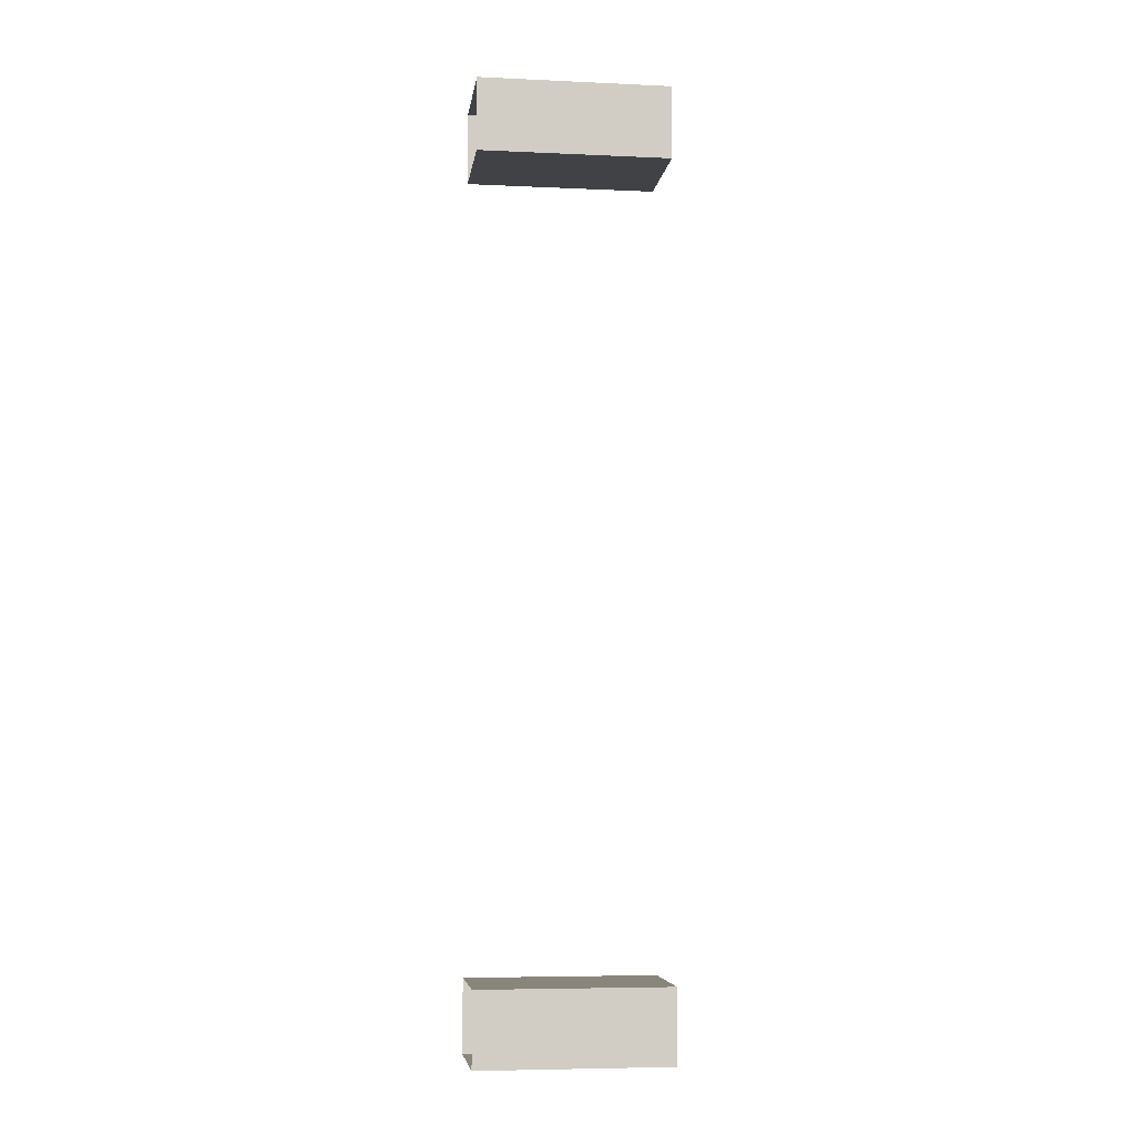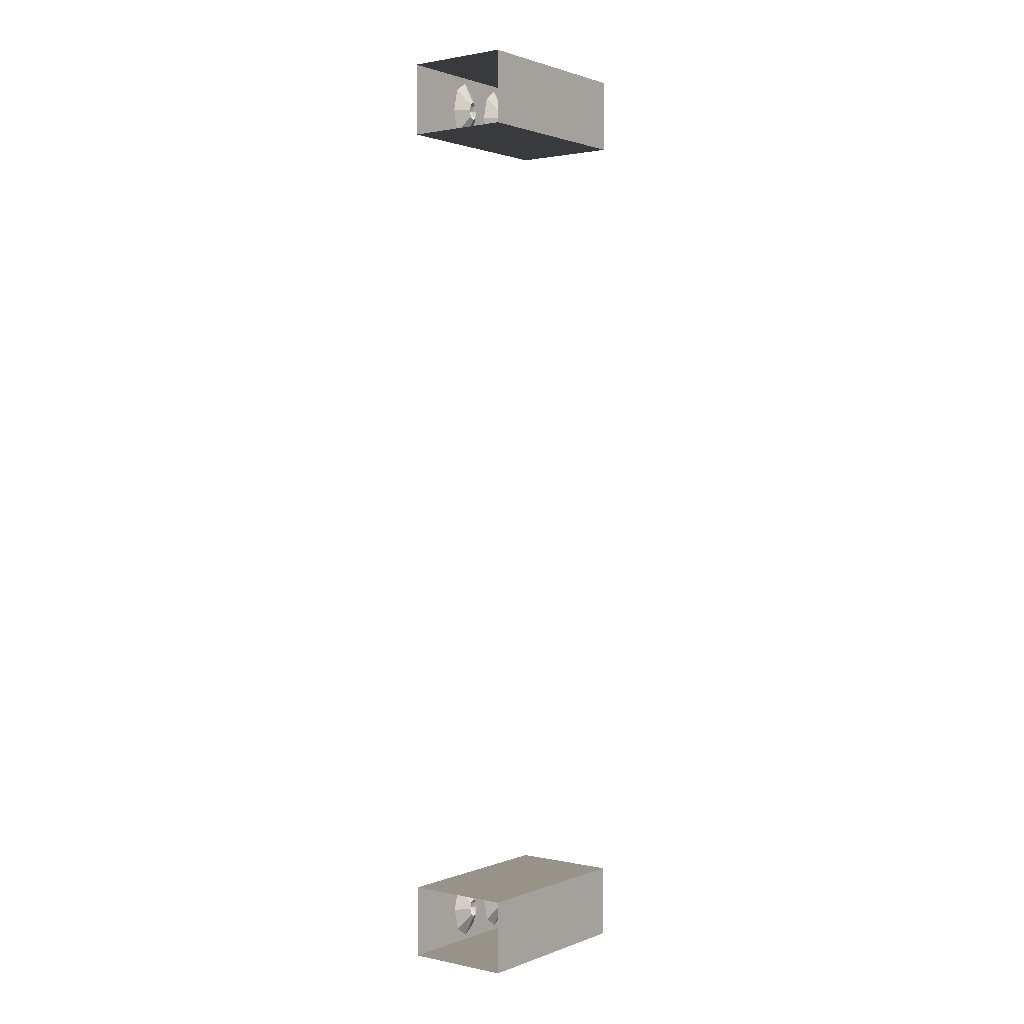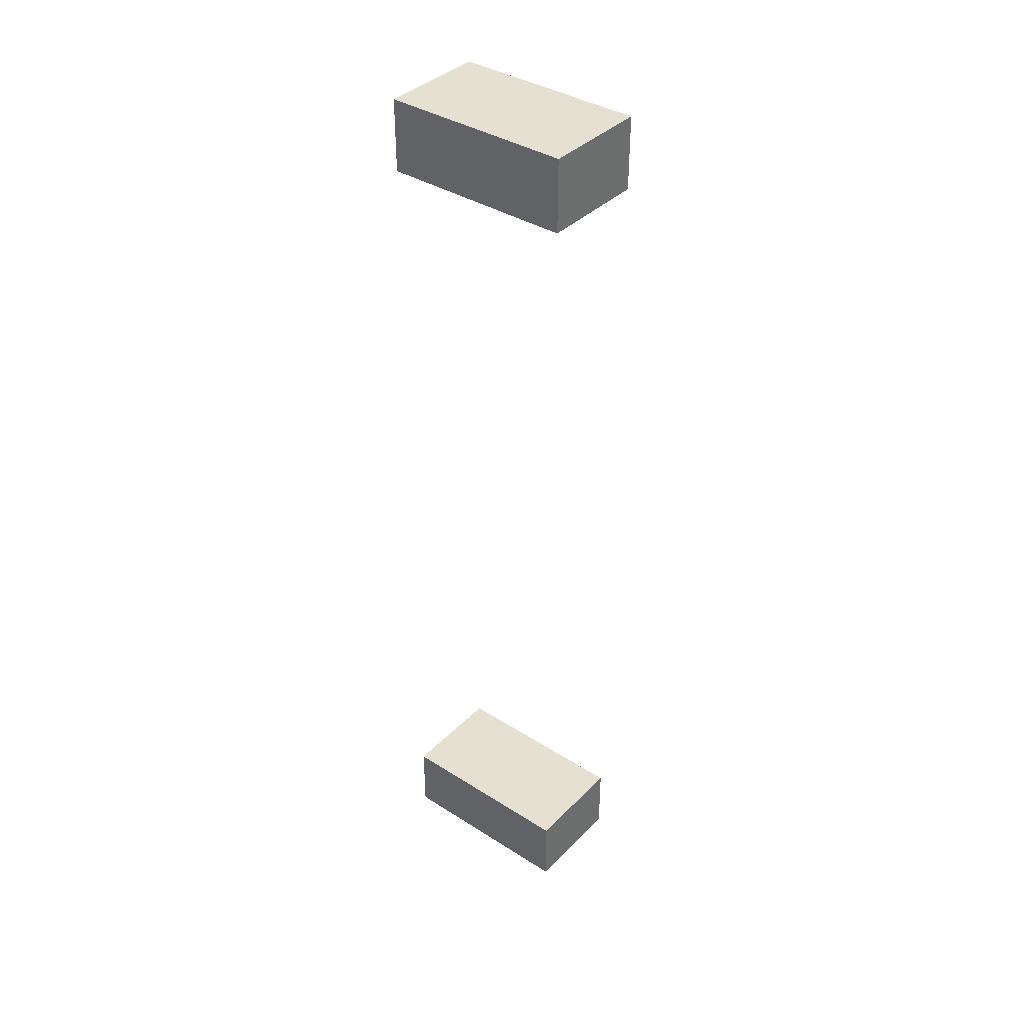
<metadata>
{"format":"obj","ext":"obj","renderer":"f3d","projection":"perspective","resolution":1024,"background":"white","views":[{"elev":-6.3,"azim":82.4,"up":"+Z"},{"elev":1.5,"azim":37.2,"up":"+Z"},{"elev":38.3,"azim":128.8,"up":"+Z"}]}
</metadata>
<code>
o low_poly_interior.2243_2990_430_1930.042
v 11.68 0.3265 -6.04
v 11.03 0.3265 -6.04
v 11.68 0.3265 -5.6
v 11.03 0.3265 -5.6
v 11.03 1.484 -5.6
v 11.03 1.484 -6.04
v 11.68 1.484 -6.04
v 11.68 1.484 -5.6
v 11.07 0.3265 -6.04
v 11.07 0.3265 -5.6
v 11.07 1.484 -5.6
v 11.07 1.484 -6.04
v 11.03 1.413 -5.914
v 11.03 1.413 -5.726
v 11.03 1.445 -5.82
v 11.03 1.316 -5.82
v 11.03 1.348 -5.726
v 11.03 1.348 -5.914
v 11.07 1.358 -5.82
v 11.07 1.369 -5.787
v 11.07 1.369 -5.853
v 11.07 1.403 -5.82
v 11.07 1.392 -5.787
v 11.07 1.392 -5.853
v 11.02 1.352 -5.735
v 11.02 1.323 -5.82
v 11.02 1.352 -5.905
v 11.02 1.41 -5.905
v 11.02 1.438 -5.82
v 11.02 1.41 -5.735
v 11.06 1.36 -5.82
v 11.06 1.37 -5.79
v 11.06 1.37 -5.85
v 11.06 1.401 -5.82
v 11.06 1.391 -5.79
v 11.06 1.391 -5.85
v 11.07 1.357 -5.82
v 11.07 1.369 -5.785
v 11.07 1.369 -5.855
v 11.07 1.404 -5.82
v 11.07 1.392 -5.785
v 11.07 1.392 -5.855
v 11.03 1.201 -5.653
v 11.03 1.201 -5.988
v 11.03 1.129 -5.613
v 11.03 1.057 -5.653
v 11.03 1.13 -6.028
v 11.03 1.058 -5.988
v 11.03 1.246 -5.884
v 11.03 1.013 -5.885
v 11.03 1.245 -5.756
v 11.03 1.013 -5.757
v 11.03 1.187 -5.684
v 11.03 1.129 -5.653
v 11.03 1.223 -5.87
v 11.03 1.187 -5.954
v 11.03 1.071 -5.685
v 11.03 1.13 -5.986
v 11.03 1.072 -5.954
v 11.03 1.036 -5.871
v 11.03 1.223 -5.767
v 11.03 1.036 -5.768
v 11.04 1.182 -5.695
v 11.04 1.129 -5.667
v 11.04 1.215 -5.866
v 11.04 1.182 -5.943
v 11.04 1.076 -5.696
v 11.04 1.129 -5.972
v 11.04 1.076 -5.943
v 11.04 1.044 -5.867
v 11.04 1.215 -5.772
v 11.04 1.043 -5.772
v 11.03 0.8872 -5.653
v 11.03 0.8877 -5.988
v 11.03 0.8153 -5.613
v 11.03 0.7435 -5.653
v 11.03 0.8159 -6.028
v 11.03 0.7439 -5.988
v 11.03 0.932 -5.884
v 11.03 0.6993 -5.885
v 11.03 0.9318 -5.756
v 11.03 0.6992 -5.757
v 11.03 0.8732 -5.684
v 11.03 0.8154 -5.653
v 11.03 0.9091 -5.87
v 11.03 0.8736 -5.954
v 11.03 0.7577 -5.685
v 11.03 0.8159 -5.986
v 11.03 0.7581 -5.954
v 11.03 0.7223 -5.871
v 11.03 0.909 -5.767
v 11.03 0.7222 -5.768
v 11.04 0.8685 -5.695
v 11.04 0.8154 -5.667
v 11.04 0.9015 -5.866
v 11.04 0.8688 -5.943
v 11.04 0.7625 -5.696
v 11.04 0.8159 -5.972
v 11.04 0.7628 -5.943
v 11.04 0.7299 -5.867
v 11.04 0.9014 -5.772
v 11.04 0.7298 -5.772
v 11.07 1.146 -5.822
v 11.03 1.129 -5.633
v 11.03 1.129 -6.012
v 11.03 1.241 -5.822
v 11.03 1.018 -5.822
v 11.06 1.129 -5.822
v 11.03 0.9699 -6.04
v 11.03 0.9699 -5.6
v 11.03 1.209 -5.688
v 11.1 1.129 -5.766
v 11.1 1.163 -5.822
v 11.03 1.209 -5.956
v 11.03 1.05 -5.688
v 11.1 1.129 -5.879
v 11.03 1.05 -5.956
v 11.1 1.096 -5.822
v 11.1 1.153 -5.782
v 11.07 1.129 -5.795
v 11.1 1.153 -5.862
v 11.1 1.106 -5.782
v 11.07 1.129 -5.85
v 11.1 1.106 -5.862
v 11.07 1.113 -5.822
v 11.07 0.8321 -5.822
v 11.03 0.8158 -5.633
v 11.03 0.8158 -6.012
v 11.03 0.9277 -5.822
v 11.03 0.704 -5.822
v 11.06 0.8158 -5.822
v 11.03 0.3265 -5.6
v 11.03 0.3265 -6.04
v 11.03 0.8949 -5.688
v 11.1 0.8158 -5.766
v 11.1 0.8493 -5.822
v 11.03 0.8949 -5.956
v 11.03 0.7367 -5.688
v 11.1 0.8158 -5.879
v 11.03 0.7367 -5.956
v 11.1 0.7824 -5.822
v 11.1 0.8395 -5.782
v 11.07 0.8158 -5.795
v 11.1 0.8395 -5.862
v 11.1 0.7922 -5.782
v 11.07 0.8158 -5.85
v 11.1 0.7922 -5.862
v 11.07 0.7996 -5.822
v 11.03 1.413 -5.914
v 11.03 1.413 -5.726
v 11.03 1.445 -5.82
v 11.03 1.484 -5.6
v 11.03 1.316 -5.82
v 11.03 1.348 -5.726
v 11.03 1.484 -6.04
v 11.03 1.348 -5.914
v 11.03 1.258 -5.6
v 11.03 1.258 -6.04
v 11.68 0.3265 -11.29
v 11.03 0.3265 -11.29
v 11.68 0.3265 -10.85
v 11.03 0.3265 -10.85
v 11.03 1.484 -10.85
v 11.03 1.484 -11.29
v 11.68 1.484 -11.29
v 11.68 1.484 -10.85
v 11.07 0.3265 -11.29
v 11.07 0.3265 -10.85
v 11.07 1.484 -10.85
v 11.07 1.484 -11.29
v 11.03 1.413 -11.16
v 11.03 1.413 -10.97
v 11.03 1.445 -11.07
v 11.03 1.316 -11.07
v 11.03 1.348 -10.97
v 11.03 1.348 -11.16
v 11.07 1.358 -11.07
v 11.07 1.369 -11.03
v 11.07 1.369 -11.1
v 11.07 1.403 -11.07
v 11.07 1.392 -11.03
v 11.07 1.392 -11.1
v 11.02 1.352 -10.98
v 11.02 1.323 -11.07
v 11.02 1.352 -11.15
v 11.02 1.41 -11.15
v 11.02 1.438 -11.07
v 11.02 1.41 -10.98
v 11.06 1.36 -11.07
v 11.06 1.37 -11.04
v 11.06 1.37 -11.1
v 11.06 1.401 -11.07
v 11.06 1.391 -11.04
v 11.06 1.391 -11.1
v 11.07 1.357 -11.07
v 11.07 1.369 -11.03
v 11.07 1.369 -11.1
v 11.07 1.404 -11.07
v 11.07 1.392 -11.03
v 11.07 1.392 -11.1
v 11.03 1.201 -10.9
v 11.03 1.201 -11.24
v 11.03 1.129 -10.86
v 11.03 1.057 -10.9
v 11.03 1.13 -11.27
v 11.03 1.058 -11.24
v 11.03 1.246 -11.13
v 11.03 1.013 -11.13
v 11.03 1.245 -11
v 11.03 1.013 -11
v 11.03 1.187 -10.93
v 11.03 1.129 -10.9
v 11.03 1.223 -11.12
v 11.03 1.187 -11.2
v 11.03 1.071 -10.93
v 11.03 1.13 -11.23
v 11.03 1.072 -11.2
v 11.03 1.036 -11.12
v 11.03 1.223 -11.01
v 11.03 1.036 -11.02
v 11.04 1.182 -10.94
v 11.04 1.129 -10.91
v 11.04 1.215 -11.11
v 11.04 1.182 -11.19
v 11.04 1.076 -10.94
v 11.04 1.129 -11.22
v 11.04 1.076 -11.19
v 11.04 1.044 -11.11
v 11.04 1.215 -11.02
v 11.04 1.043 -11.02
v 11.03 0.8872 -10.9
v 11.03 0.8877 -11.24
v 11.03 0.8153 -10.86
v 11.03 0.7435 -10.9
v 11.03 0.8159 -11.27
v 11.03 0.7439 -11.24
v 11.03 0.932 -11.13
v 11.03 0.6993 -11.13
v 11.03 0.9318 -11
v 11.03 0.6992 -11
v 11.03 0.8732 -10.93
v 11.03 0.8154 -10.9
v 11.03 0.9091 -11.12
v 11.03 0.8736 -11.2
v 11.03 0.7577 -10.93
v 11.03 0.8159 -11.23
v 11.03 0.7581 -11.2
v 11.03 0.7223 -11.12
v 11.03 0.909 -11.01
v 11.03 0.7222 -11.02
v 11.04 0.8685 -10.94
v 11.04 0.8154 -10.91
v 11.04 0.9015 -11.11
v 11.04 0.8688 -11.19
v 11.04 0.7625 -10.94
v 11.04 0.8159 -11.22
v 11.04 0.7628 -11.19
v 11.04 0.7299 -11.11
v 11.04 0.9014 -11.02
v 11.04 0.7298 -11.02
v 11.07 1.146 -11.07
v 11.03 1.129 -10.88
v 11.03 1.129 -11.26
v 11.03 1.241 -11.07
v 11.03 1.018 -11.07
v 11.06 1.129 -11.07
v 11.03 0.9699 -11.29
v 11.03 0.9699 -10.85
v 11.03 1.209 -10.94
v 11.1 1.129 -11.01
v 11.1 1.163 -11.07
v 11.03 1.209 -11.2
v 11.03 1.05 -10.94
v 11.1 1.129 -11.13
v 11.03 1.05 -11.2
v 11.1 1.096 -11.07
v 11.1 1.153 -11.03
v 11.07 1.129 -11.04
v 11.1 1.153 -11.11
v 11.1 1.106 -11.03
v 11.07 1.129 -11.1
v 11.1 1.106 -11.11
v 11.07 1.113 -11.07
v 11.07 0.8321 -11.07
v 11.03 0.8158 -10.88
v 11.03 0.8158 -11.26
v 11.03 0.9277 -11.07
v 11.03 0.704 -11.07
v 11.06 0.8158 -11.07
v 11.03 0.3265 -10.85
v 11.03 0.3265 -11.29
v 11.03 0.8949 -10.94
v 11.1 0.8158 -11.01
v 11.1 0.8493 -11.07
v 11.03 0.8949 -11.2
v 11.03 0.7367 -10.94
v 11.1 0.8158 -11.13
v 11.03 0.7367 -11.2
v 11.1 0.7824 -11.07
v 11.1 0.8395 -11.03
v 11.07 0.8158 -11.04
v 11.1 0.8395 -11.11
v 11.1 0.7922 -11.03
v 11.07 0.8158 -11.1
v 11.1 0.7922 -11.11
v 11.07 0.7996 -11.07
v 11.03 1.413 -11.16
v 11.03 1.413 -10.97
v 11.03 1.445 -11.07
v 11.03 1.484 -10.85
v 11.03 1.316 -11.07
v 11.03 1.348 -10.97
v 11.03 1.484 -11.29
v 11.03 1.348 -11.16
v 11.03 1.258 -10.85
v 11.03 1.258 -11.29
f 12 1 9
f 8 12 11
f 5 10 11
f 7 3 1
f 11 3 8
f 11 6 5
f 6 9 2
f 27 19 21
f 25 19 26
f 28 22 29
f 30 20 25
f 30 22 23
f 28 21 24
f 18 28 13
f 14 29 30
f 17 30 25
f 13 29 15
f 16 25 26
f 16 27 18
f 34 33 31
f 35 31 32
f 42 33 36
f 38 35 32
f 39 31 33
f 35 40 34
f 34 42 36
f 31 38 32
f 53 45 43
f 56 49 44
f 57 45 54
f 58 44 47
f 58 48 59
f 59 50 60
f 55 51 49
f 60 52 62
f 61 43 51
f 62 46 57
f 59 68 58
f 55 66 65
f 53 71 63
f 60 69 59
f 54 67 57
f 57 72 62
f 61 65 71
f 58 66 56
f 54 63 64
f 60 72 70
f 83 75 73
f 86 79 74
f 87 75 84
f 88 74 77
f 88 78 89
f 89 80 90
f 85 81 79
f 90 82 92
f 91 73 81
f 92 76 87
f 88 99 98
f 85 96 95
f 91 93 83
f 89 100 99
f 84 97 87
f 92 97 102
f 91 95 101
f 88 96 86
f 84 93 94
f 90 102 100
f 108 103 123
f 157 104 110
f 117 105 109
f 125 108 123
f 125 120 108
f 114 106 158
f 120 103 108
f 111 104 157
f 106 157 158
f 104 115 110
f 105 114 158
f 105 158 109
f 107 109 110
f 106 111 157
f 115 107 110
f 119 104 111
f 113 114 121
f 122 104 112
f 116 114 105
f 124 105 117
f 118 117 107
f 113 111 106
f 118 115 122
f 120 119 103
f 103 113 121
f 120 122 112
f 123 121 116
f 123 124 125
f 125 124 118
f 103 119 113
f 125 118 122
f 131 126 146
f 110 127 132
f 140 128 133
f 148 131 146
f 148 143 131
f 137 129 109
f 143 126 131
f 134 127 110
f 129 110 109
f 127 138 132
f 128 137 109
f 128 109 133
f 130 133 132
f 129 134 110
f 138 130 132
f 135 134 142
f 136 137 144
f 135 138 127
f 139 137 128
f 139 140 147
f 141 140 130
f 142 129 136
f 141 138 145
f 143 142 126
f 126 136 144
f 143 145 135
f 146 144 139
f 146 147 148
f 148 147 141
f 126 142 136
f 148 141 145
f 154 152 150
f 154 153 157
f 151 155 149
f 156 155 158
f 153 158 157
f 151 150 152
f 170 159 167
f 166 170 169
f 163 168 169
f 165 161 159
f 169 161 166
f 169 164 163
f 164 167 160
f 184 179 185
f 184 178 177
f 187 182 180
f 188 178 183
f 187 181 188
f 186 179 182
f 176 186 171
f 173 188 172
f 175 188 183
f 173 186 187
f 175 184 174
f 174 185 176
f 192 191 189
f 193 189 190
f 200 191 194
f 190 199 193
f 191 195 189
f 193 198 192
f 198 194 192
f 195 190 189
f 211 203 201
f 214 207 202
f 215 203 212
f 216 202 205
f 216 206 217
f 217 208 218
f 213 209 207
f 218 210 220
f 219 201 209
f 220 204 215
f 217 226 216
f 214 223 213
f 219 221 211
f 217 228 227
f 215 222 225
f 215 230 220
f 213 229 219
f 216 224 214
f 212 221 222
f 218 230 228
f 241 233 231
f 244 237 232
f 245 233 242
f 246 232 235
f 246 236 247
f 247 238 248
f 243 239 237
f 248 240 250
f 249 231 239
f 250 234 245
f 247 256 246
f 244 253 243
f 241 259 251
f 248 257 247
f 242 255 245
f 245 260 250
f 243 259 249
f 246 254 244
f 242 251 252
f 248 260 258
f 266 261 281
f 315 262 268
f 275 263 267
f 283 266 281
f 283 278 266
f 272 264 316
f 278 261 266
f 269 262 315
f 264 315 316
f 262 273 268
f 263 272 316
f 263 316 267
f 265 267 268
f 264 269 315
f 273 265 268
f 277 262 269
f 279 264 272
f 270 273 262
f 279 263 274
f 274 275 282
f 282 265 276
f 277 264 271
f 280 265 273
f 278 277 261
f 261 271 279
f 278 280 270
f 281 279 274
f 281 282 283
f 283 282 276
f 261 277 271
f 283 276 280
f 289 284 304
f 268 285 290
f 298 286 291
f 306 289 304
f 306 301 289
f 295 287 267
f 301 284 289
f 292 285 268
f 287 268 267
f 285 296 290
f 286 295 267
f 286 267 291
f 288 291 290
f 287 292 268
f 296 288 290
f 293 292 300
f 294 295 302
f 293 296 285
f 297 295 286
f 305 286 298
f 299 298 288
f 294 292 287
f 299 296 303
f 301 300 284
f 284 294 302
f 301 303 293
f 304 302 297
f 304 305 306
f 306 305 299
f 284 300 294
f 306 299 303
f 312 310 308
f 312 311 315
f 309 313 307
f 314 313 316
f 311 316 315
f 309 308 310
f 12 7 1
f 8 7 12
f 5 4 10
f 7 8 3
f 11 10 3
f 11 12 6
f 6 12 9
f 27 26 19
f 25 20 19
f 28 24 22
f 30 23 20
f 30 29 22
f 28 27 21
f 18 27 28
f 14 15 29
f 17 14 30
f 13 28 29
f 16 17 25
f 16 26 27
f 34 36 33
f 35 34 31
f 42 39 33
f 38 41 35
f 39 37 31
f 35 41 40
f 34 40 42
f 31 37 38
f 53 54 45
f 56 55 49
f 57 46 45
f 58 56 44
f 58 47 48
f 59 48 50
f 55 61 51
f 60 50 52
f 61 53 43
f 62 52 46
f 59 69 68
f 55 56 66
f 53 61 71
f 60 70 69
f 54 64 67
f 57 67 72
f 61 55 65
f 58 68 66
f 54 53 63
f 60 62 72
f 83 84 75
f 86 85 79
f 87 76 75
f 88 86 74
f 88 77 78
f 89 78 80
f 85 91 81
f 90 80 82
f 91 83 73
f 92 82 76
f 88 89 99
f 85 86 96
f 91 101 93
f 89 90 100
f 84 94 97
f 92 87 97
f 91 85 95
f 88 98 96
f 84 83 93
f 90 92 102
f 107 117 109
f 119 112 104
f 113 106 114
f 122 115 104
f 116 121 114
f 124 116 105
f 118 124 117
f 113 119 111
f 118 107 115
f 120 112 119
f 120 125 122
f 123 103 121
f 123 116 124
f 130 140 133
f 135 127 134
f 136 129 137
f 135 145 138
f 139 144 137
f 139 128 140
f 141 147 140
f 142 134 129
f 141 130 138
f 143 135 142
f 143 148 145
f 146 126 144
f 146 139 147
f 154 157 152
f 151 152 155
f 156 149 155
f 153 156 158
f 170 165 159
f 166 165 170
f 163 162 168
f 165 166 161
f 169 168 161
f 169 170 164
f 164 170 167
f 184 177 179
f 184 183 178
f 187 186 182
f 188 181 178
f 187 180 181
f 186 185 179
f 176 185 186
f 173 187 188
f 175 172 188
f 173 171 186
f 175 183 184
f 174 184 185
f 192 194 191
f 193 192 189
f 200 197 191
f 190 196 199
f 191 197 195
f 193 199 198
f 198 200 194
f 195 196 190
f 211 212 203
f 214 213 207
f 215 204 203
f 216 214 202
f 216 205 206
f 217 206 208
f 213 219 209
f 218 208 210
f 219 211 201
f 220 210 204
f 217 227 226
f 214 224 223
f 219 229 221
f 217 218 228
f 215 212 222
f 215 225 230
f 213 223 229
f 216 226 224
f 212 211 221
f 218 220 230
f 241 242 233
f 244 243 237
f 245 234 233
f 246 244 232
f 246 235 236
f 247 236 238
f 243 249 239
f 248 238 240
f 249 241 231
f 250 240 234
f 247 257 256
f 244 254 253
f 241 249 259
f 248 258 257
f 242 252 255
f 245 255 260
f 243 253 259
f 246 256 254
f 242 241 251
f 248 250 260
f 265 275 267
f 277 270 262
f 279 271 264
f 270 280 273
f 279 272 263
f 274 263 275
f 282 275 265
f 277 269 264
f 280 276 265
f 278 270 277
f 278 283 280
f 281 261 279
f 281 274 282
f 288 298 291
f 293 285 292
f 294 287 295
f 293 303 296
f 297 302 295
f 305 297 286
f 299 305 298
f 294 300 292
f 299 288 296
f 301 293 300
f 301 306 303
f 304 284 302
f 304 297 305
f 312 315 310
f 309 310 313
f 314 307 313
f 311 314 316

</code>
